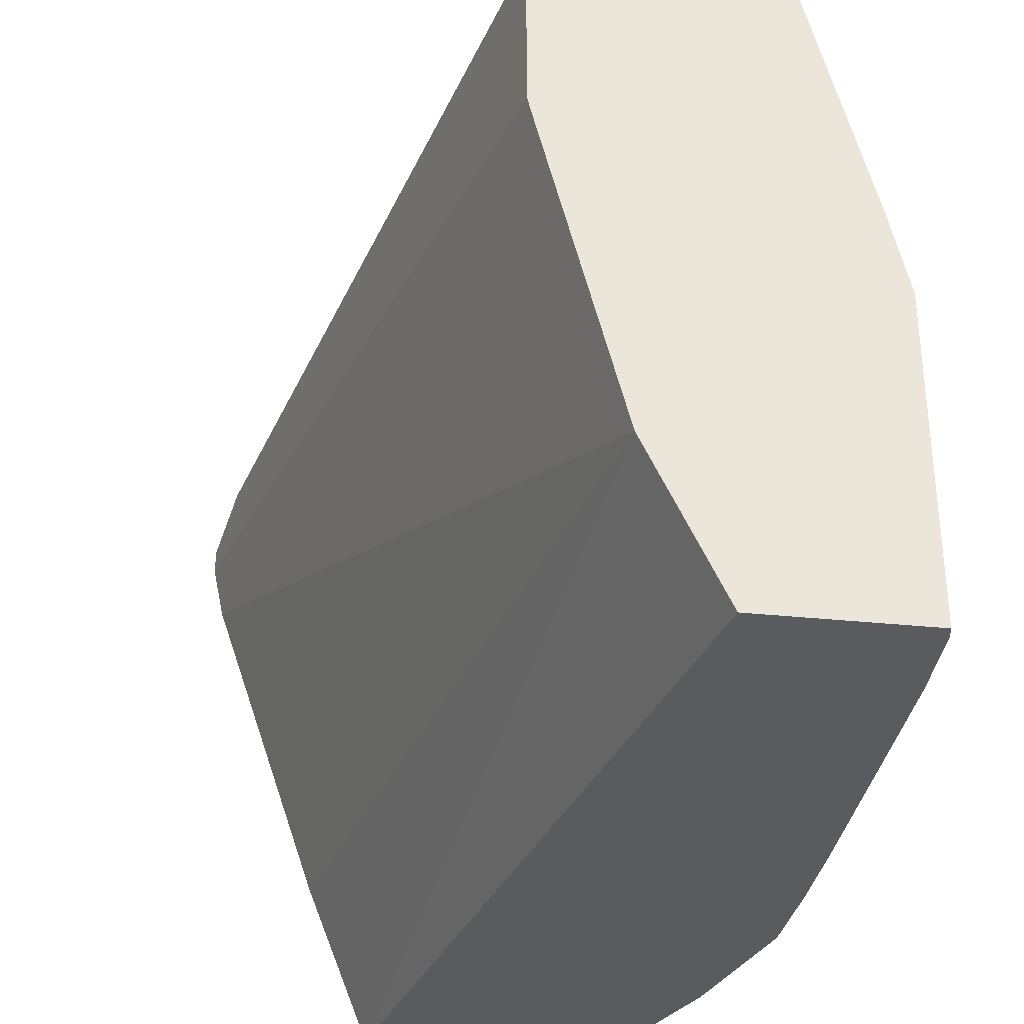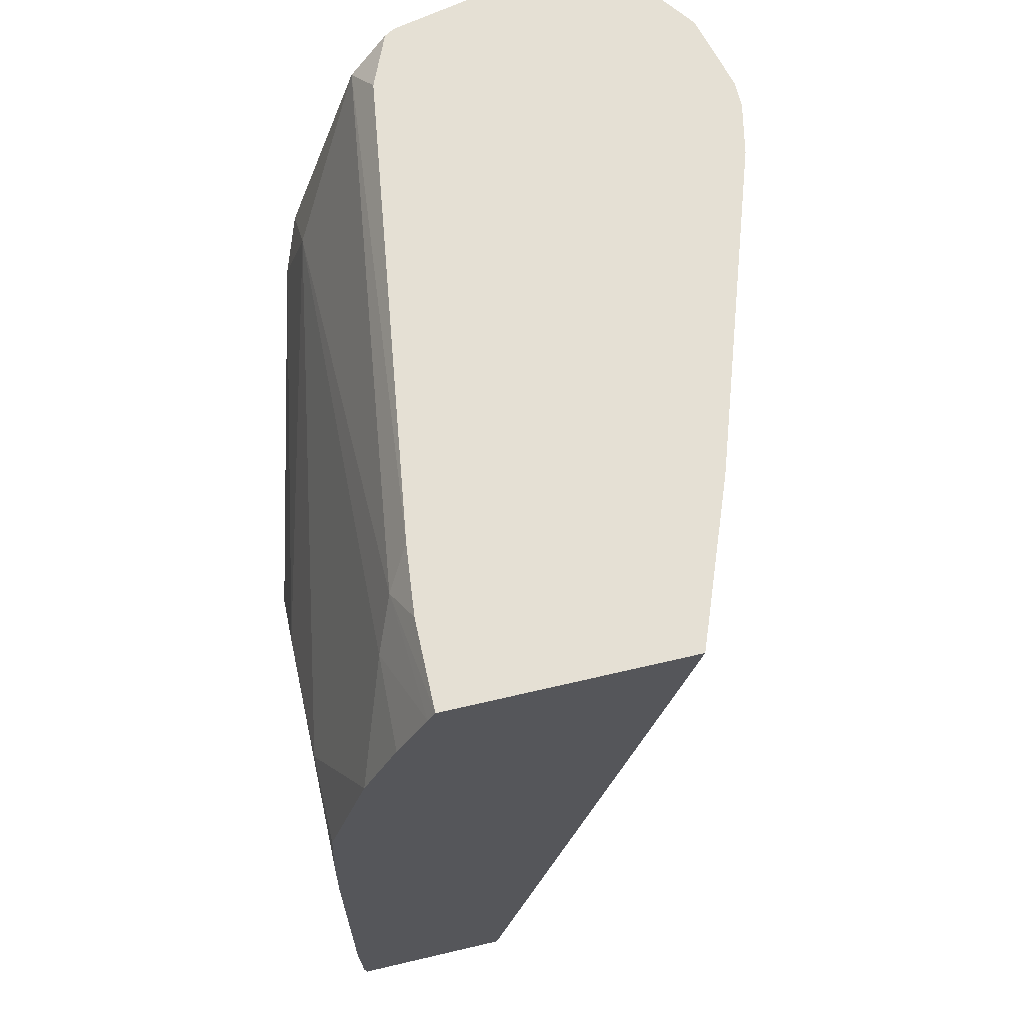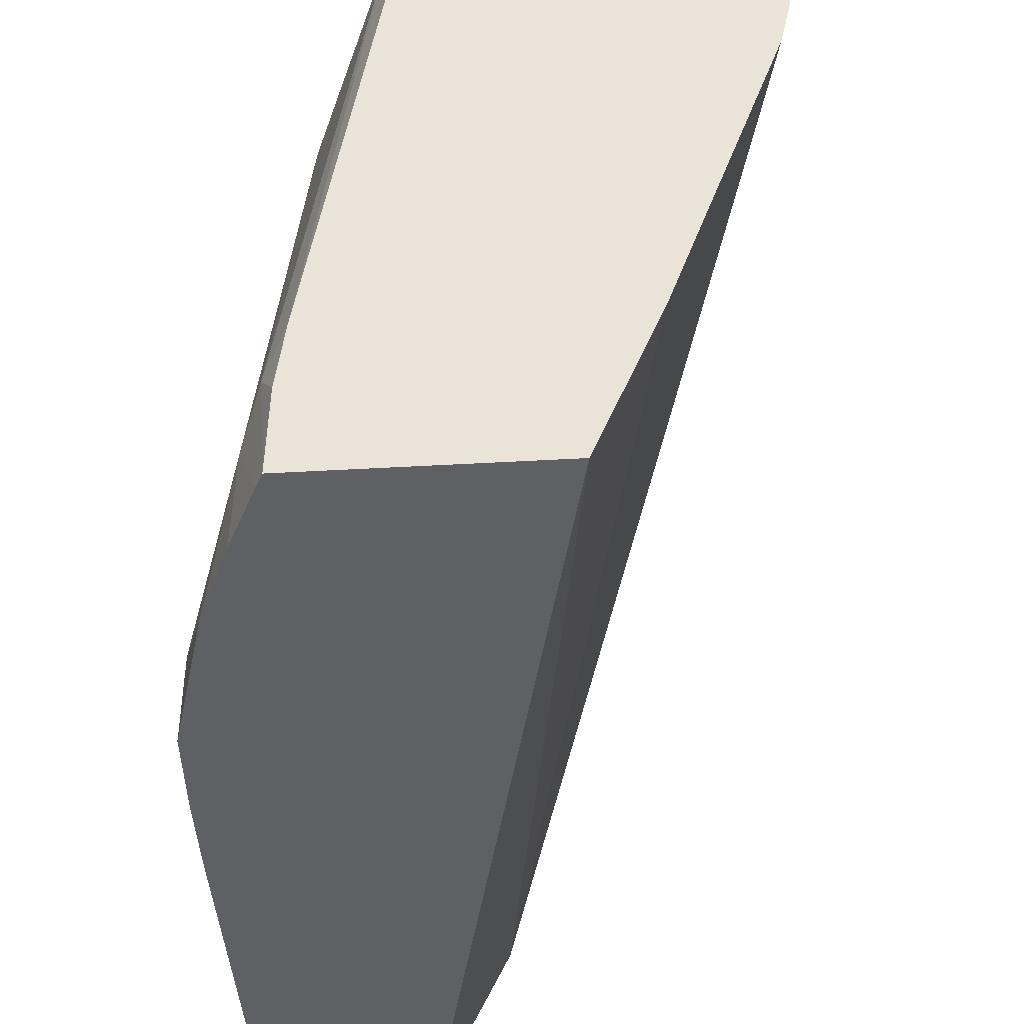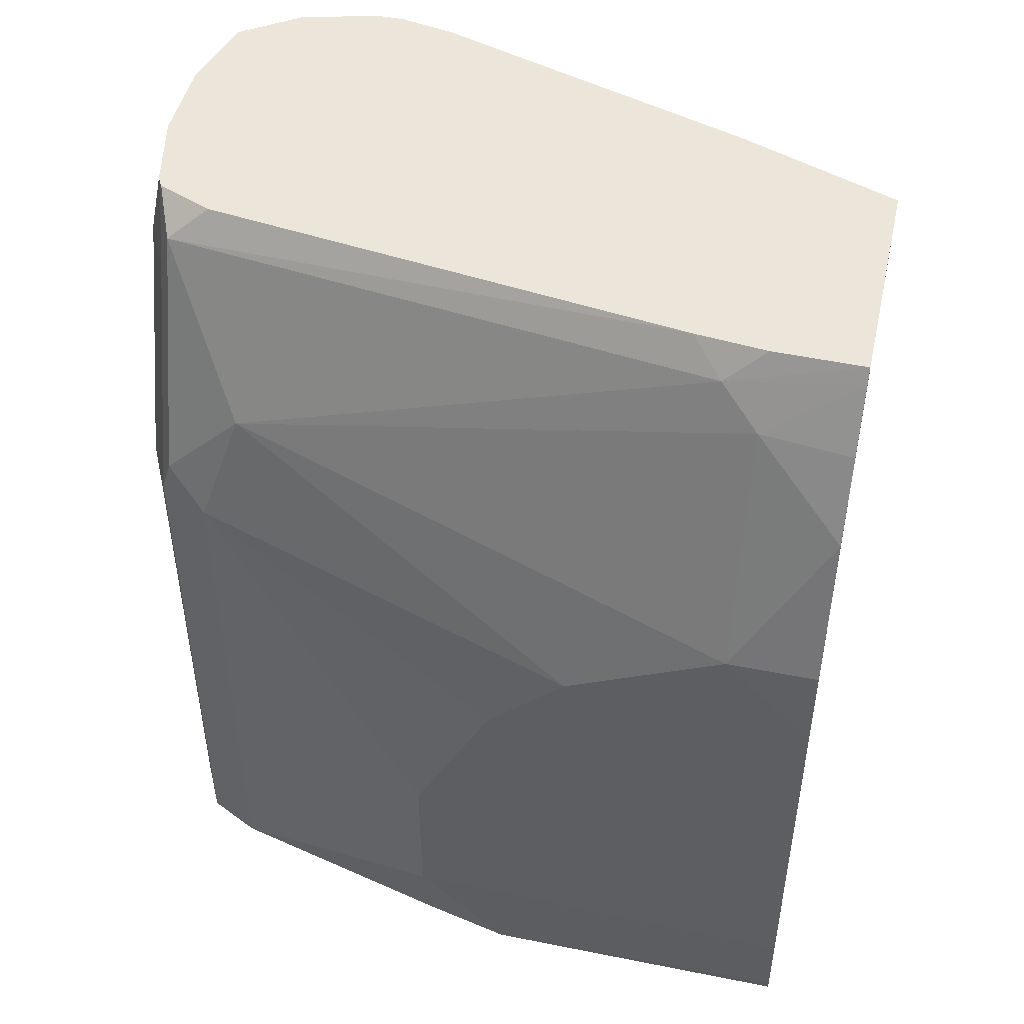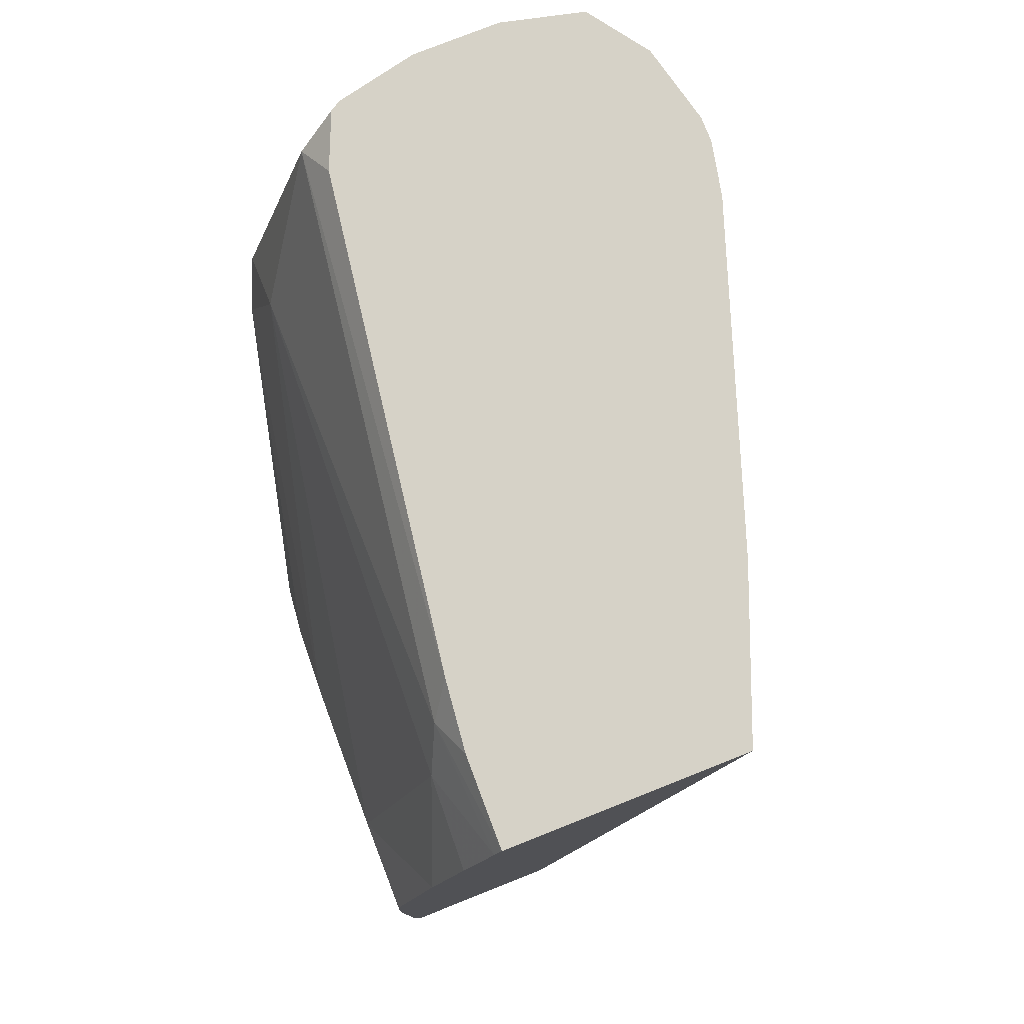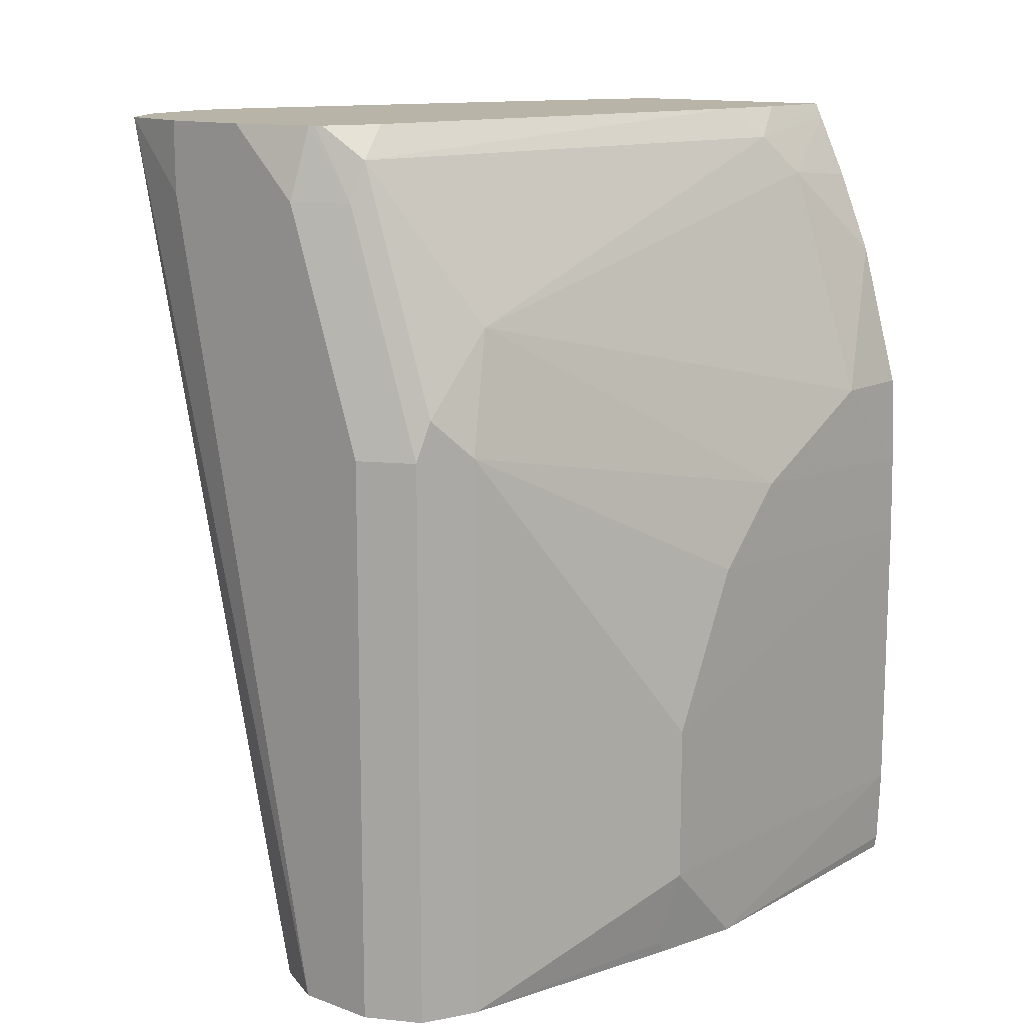
<metadata>
{"format":"obj","ext":"obj","renderer":"f3d","projection":"perspective","resolution":1024,"background":"white","views":[{"elev":-33.2,"azim":171.8,"up":"+Y"},{"elev":65.6,"azim":-13.3,"up":"+Z"},{"elev":-43.2,"azim":3.9,"up":"+Y"},{"elev":47.3,"azim":-77.3,"up":"+Z"},{"elev":78.5,"azim":-21.6,"up":"+Z"},{"elev":13.0,"azim":-140.5,"up":"+Z"}]}
</metadata>
<code>
v -0.5201 0.3419 0.1678
v -0.4495 0.3419 0.1678
v -0.5211 0.3419 0.1734
v -0.5201 0.4798 0.1678
v -0.4175 0.4098 0.1678
v -0.4493 0.3419 0.1678
v -0.5225 0.3419 0.2081
v -0.5114 0.5188 0.1678
v -0.5201 0.5201 0.2081
v -0.3828 0.5485 0.1678
v -0.2898 0.5547 0.5511
v -0.3383 0.4124 0.5511
v -0.3659 0.3419 0.5511
v -0.5225 0.3419 0.3394
v -0.4854 0.6241 0.1678
v -0.5114 0.5244 0.1734
v -0.5201 0.5201 0.2774
v -0.3814 0.5547 0.1678
v -0.2847 0.5785 0.5511
v -0.4705 0.3419 0.5511
v -0.5219 0.3419 0.3765
v -0.5201 0.4507 0.3814
v -0.5201 0.4854 0.3467
v -0.4738 0.6472 0.1678
v -0.4854 0.6241 0.4161
v -0.3814 0.6241 0.1678
v -0.2847 0.5894 0.5511
v -0.4737 0.3419 0.5448
v -0.4699 0.3814 0.5511
v -0.4767 0.3988 0.5374
v -0.5201 0.3419 0.4161
v -0.5201 0.3814 0.4161
v -0.4767 0.6068 0.4681
v -0.4544 0.6569 0.1678
v -0.4738 0.6472 0.4161
v -0.4767 0.6414 0.4334
v -0.387 0.6352 0.1678
v -0.2931 0.6241 0.5511
v -0.4854 0.3814 0.5201
v -0.487 0.3419 0.5168
v -0.4665 0.4124 0.5511
v -0.4421 0.6414 0.5374
v -0.5021 0.3419 0.4805
v -0.4507 0.6588 0.1678
v -0.4507 0.6588 0.4161
v -0.4392 0.6472 0.5201
v -0.393 0.6472 0.1678
v -0.3114 0.6501 0.5511
v -0.4352 0.6241 0.5511
v -0.4249 0.6483 0.5511
v -0.4224 0.6498 0.5511
v -0.4161 0.6588 0.1678
v -0.4161 0.6588 0.5201
v -0.4199 0.651 0.5511
v -0.4049 0.6532 0.1678
v -0.3467 0.6588 0.5201
v -0.3467 0.6588 0.5511
v -0.3851 0.6588 0.5511
f 25 33 36
f 25 36 35
f 26 37 38
f 26 38 27
f 29 41 30
f 28 39 40
f 30 42 33
f 24 35 34
f 30 33 39
f 30 41 42
f 28 30 39
f 22 25 23
f 18 26 27
f 22 32 33
f 21 32 22
f 21 31 32
f 20 30 28
f 20 29 30
f 18 27 19
f 17 23 25
f 15 35 24
f 15 25 35
f 14 23 17
f 31 43 32
f 14 22 23
f 22 33 25
f 32 43 39
f 44 58 57
f 33 42 36
f 14 21 22
f 53 54 58
f 48 52 56
f 48 55 52
f 48 56 57
f 47 55 48
f 46 54 53
f 46 51 54
f 44 56 52
f 44 57 56
f 44 53 58
f 44 45 53
f 42 51 46
f 42 50 51
f 42 49 50
f 41 49 42
f 39 43 40
f 38 47 48
f 37 47 38
f 35 53 45
f 35 46 53
f 35 42 46
f 35 36 42
f 34 45 44
f 34 35 45
f 32 39 33
f 11 18 19
f 7 17 9
f 11 20 13
f 1 10 5
f 1 18 10
f 1 26 18
f 1 37 26
f 1 47 37
f 1 55 47
f 1 52 55
f 1 44 52
f 1 34 44
f 1 24 34
f 1 15 24
f 1 8 15
f 1 4 8
f 1 3 4
f 11 13 12
f 1 14 7
f 1 21 14
f 1 31 21
f 1 43 31
f 1 40 43
f 1 28 40
f 1 20 28
f 1 13 20
f 1 6 13
f 1 2 6
f 1 5 2
f 2 5 6
f 1 7 3
f 4 7 9
f 3 7 4
f 11 29 20
f 11 41 29
f 11 49 41
f 11 50 49
f 11 51 50
f 11 58 54
f 11 57 58
f 11 48 57
f 11 38 48
f 11 27 38
f 11 19 27
f 11 54 51
f 9 25 15
f 4 9 8
f 10 18 11
f 5 10 11
f 5 11 12
f 5 13 6
f 7 14 17
f 5 12 13
f 8 9 16
f 8 16 15
f 9 15 16
f 9 17 25

</code>
